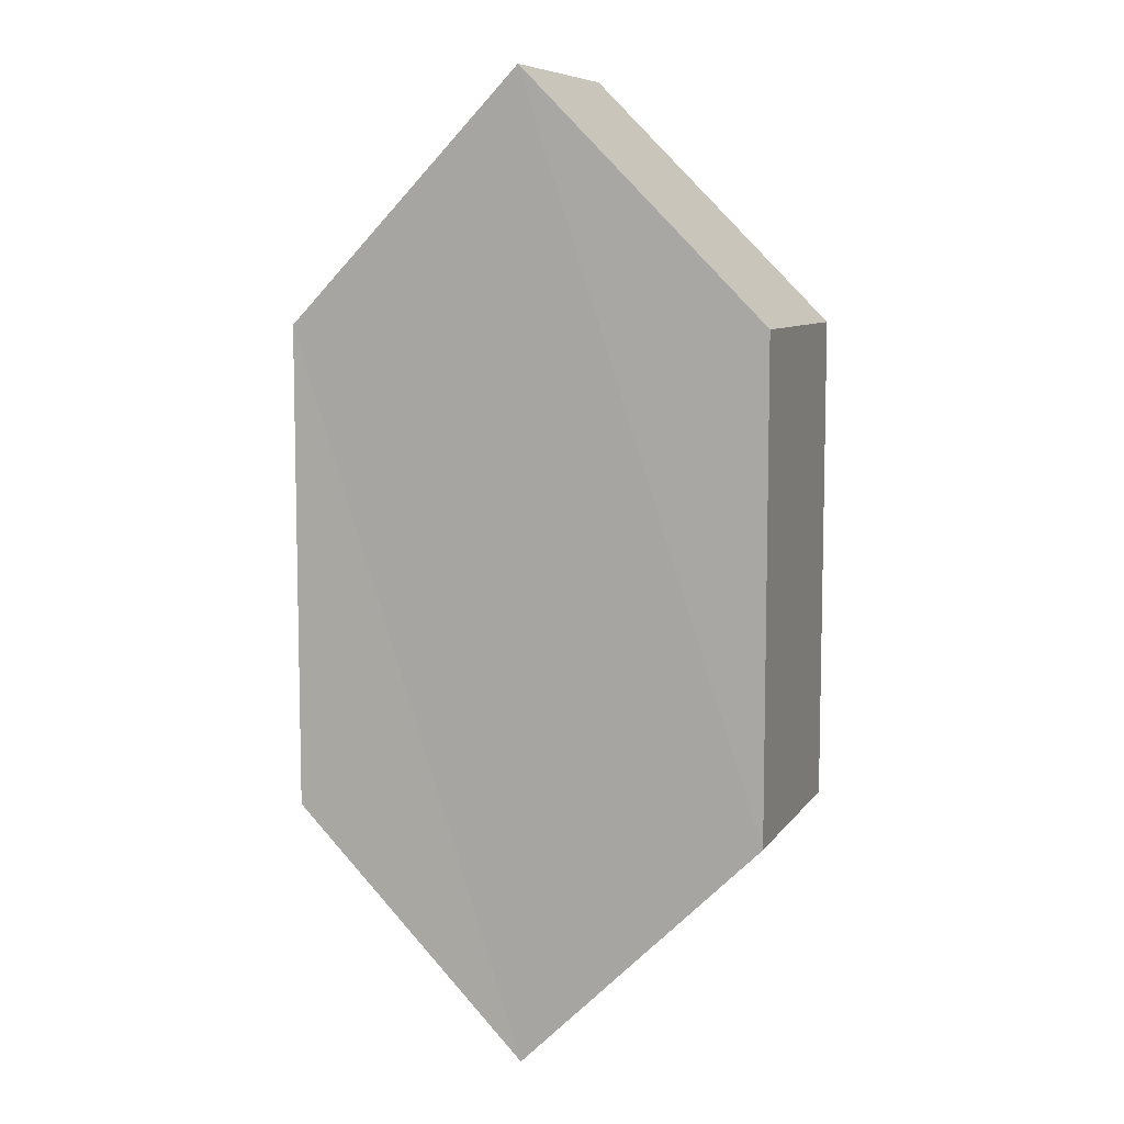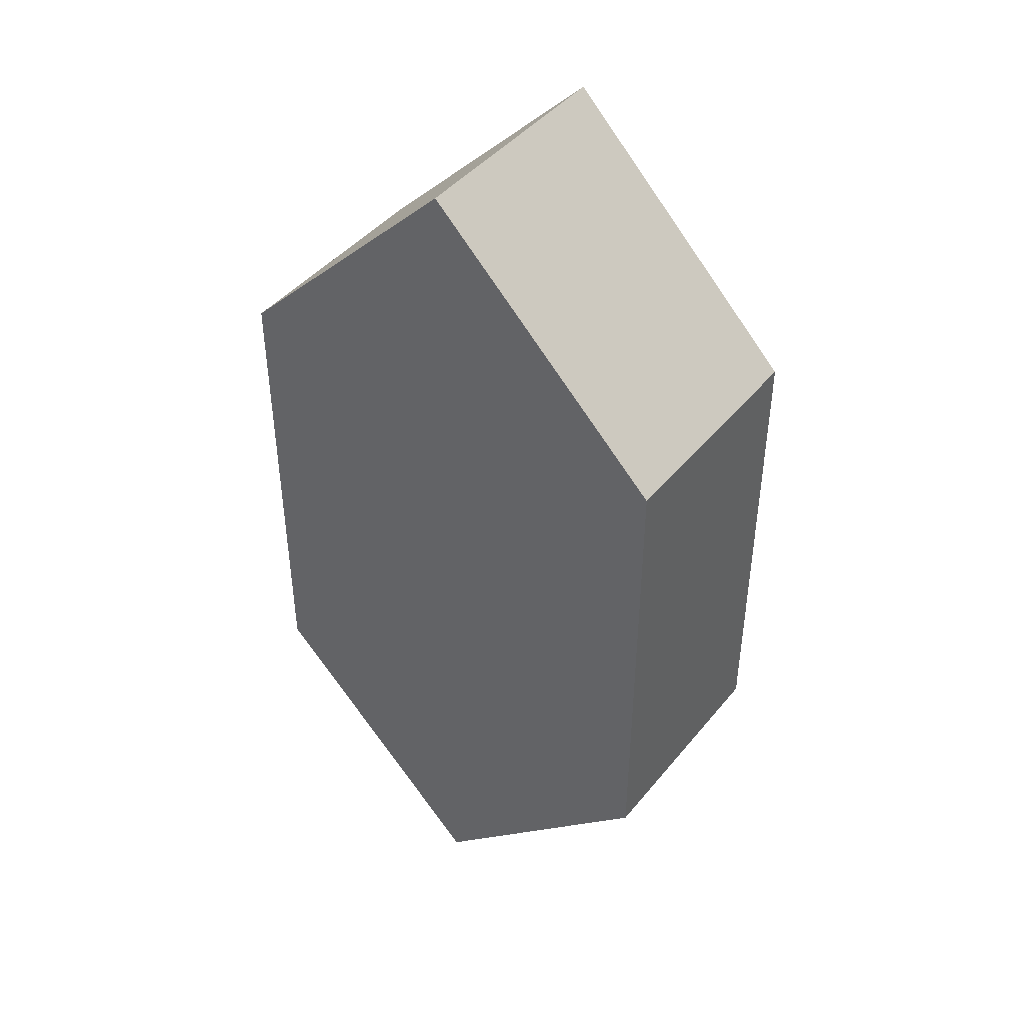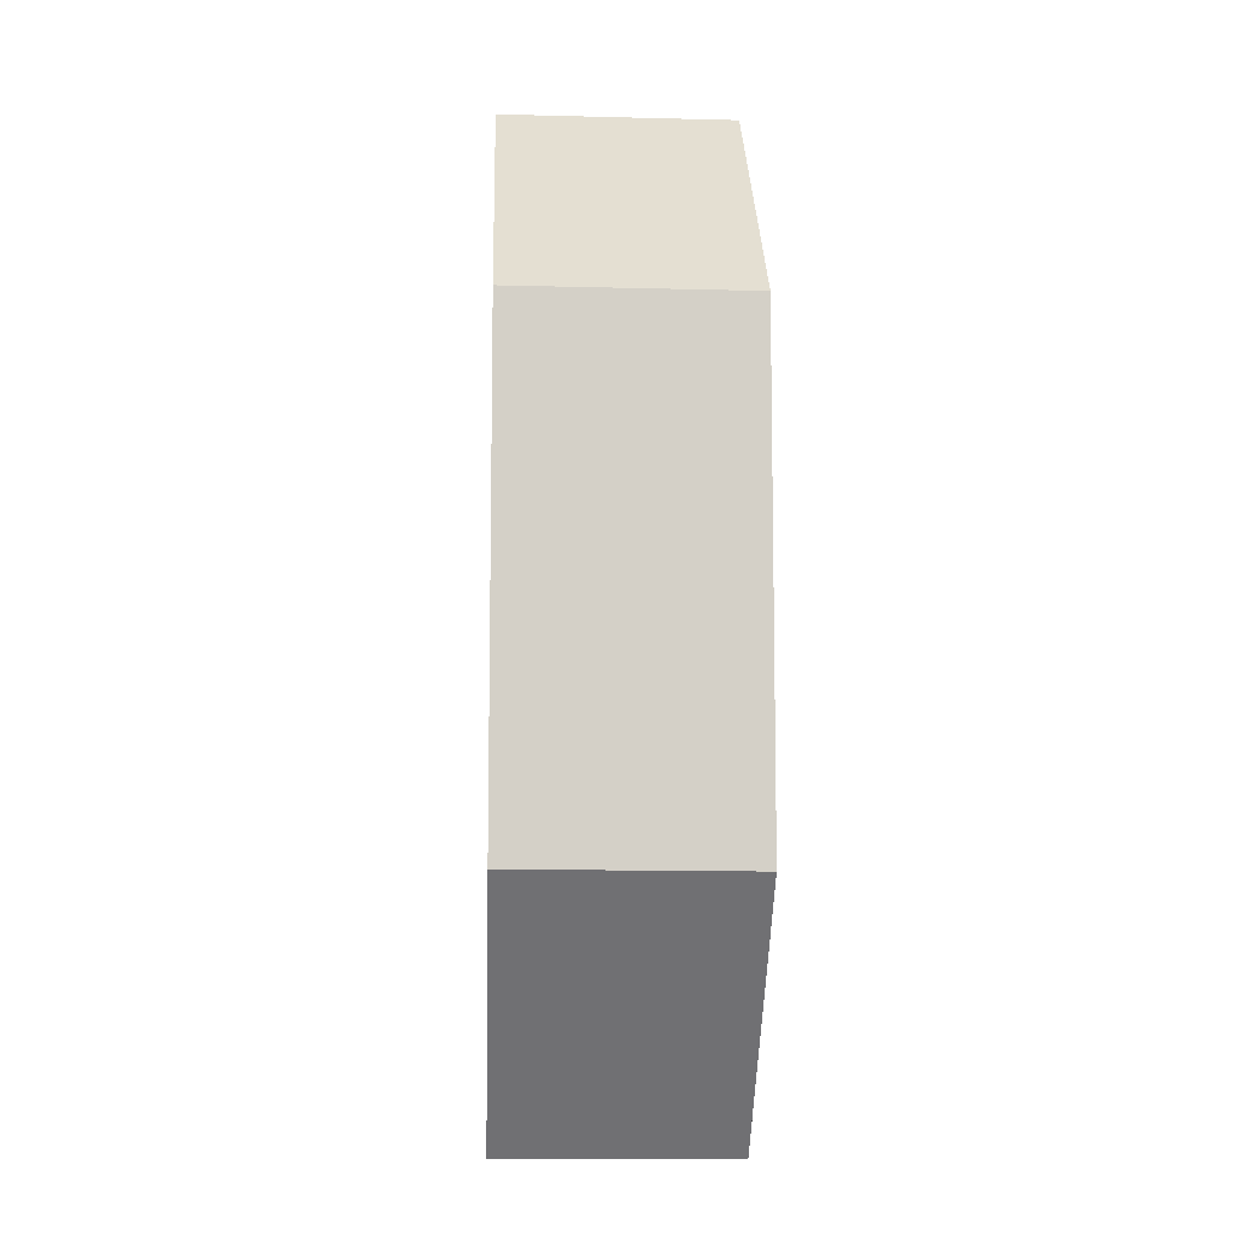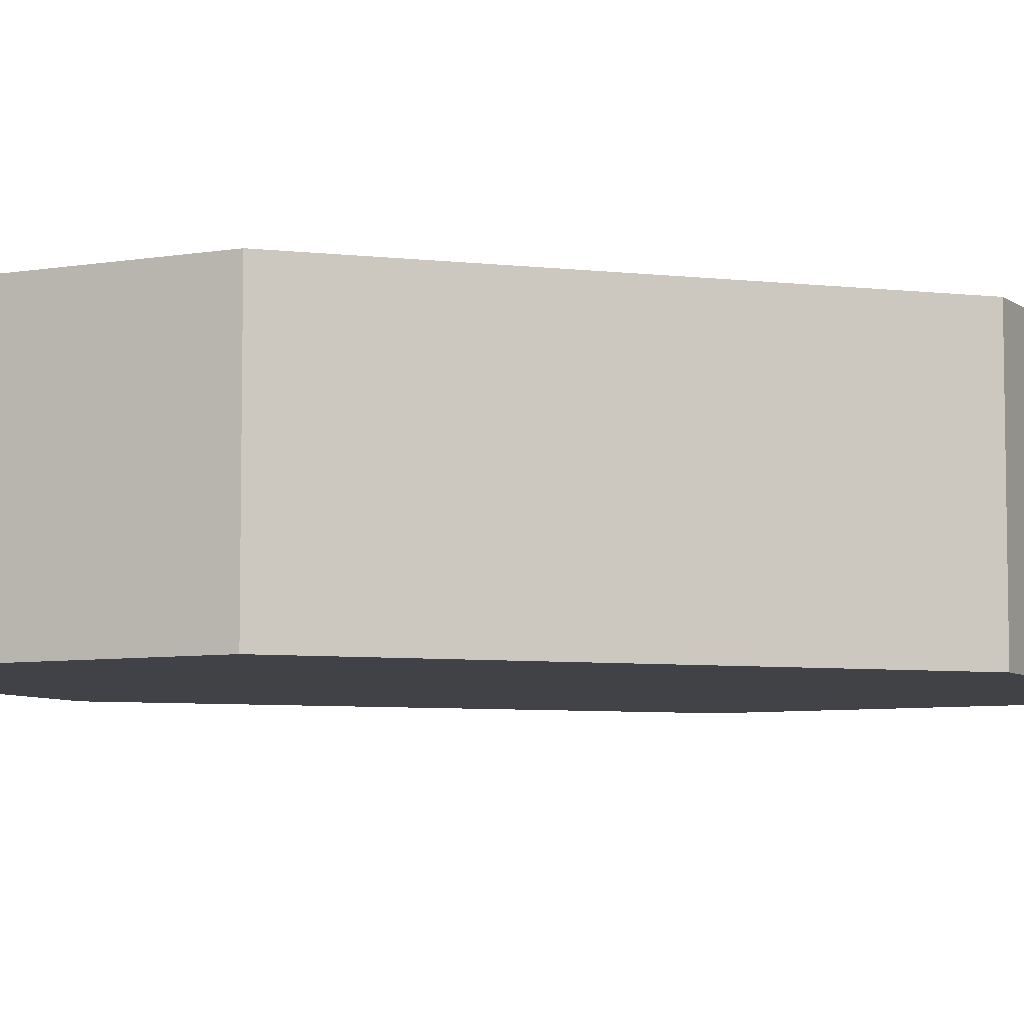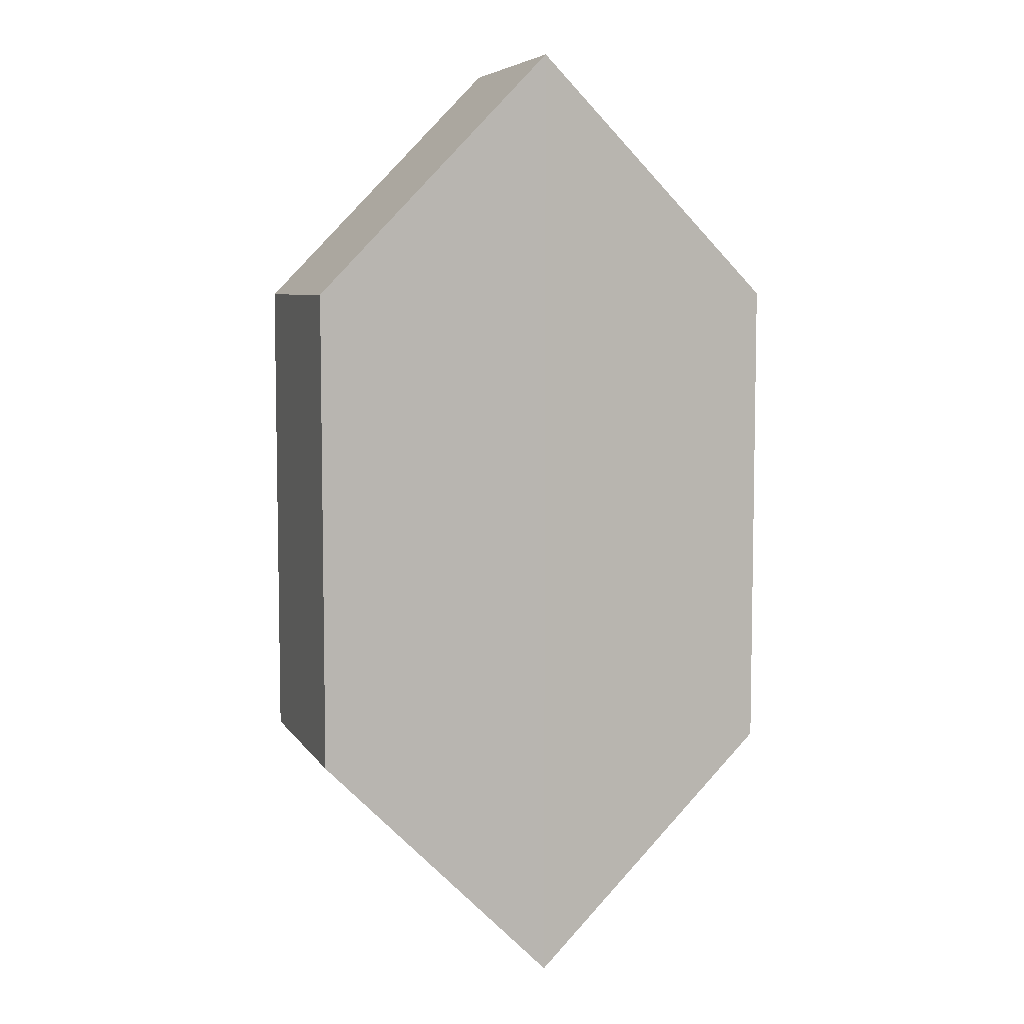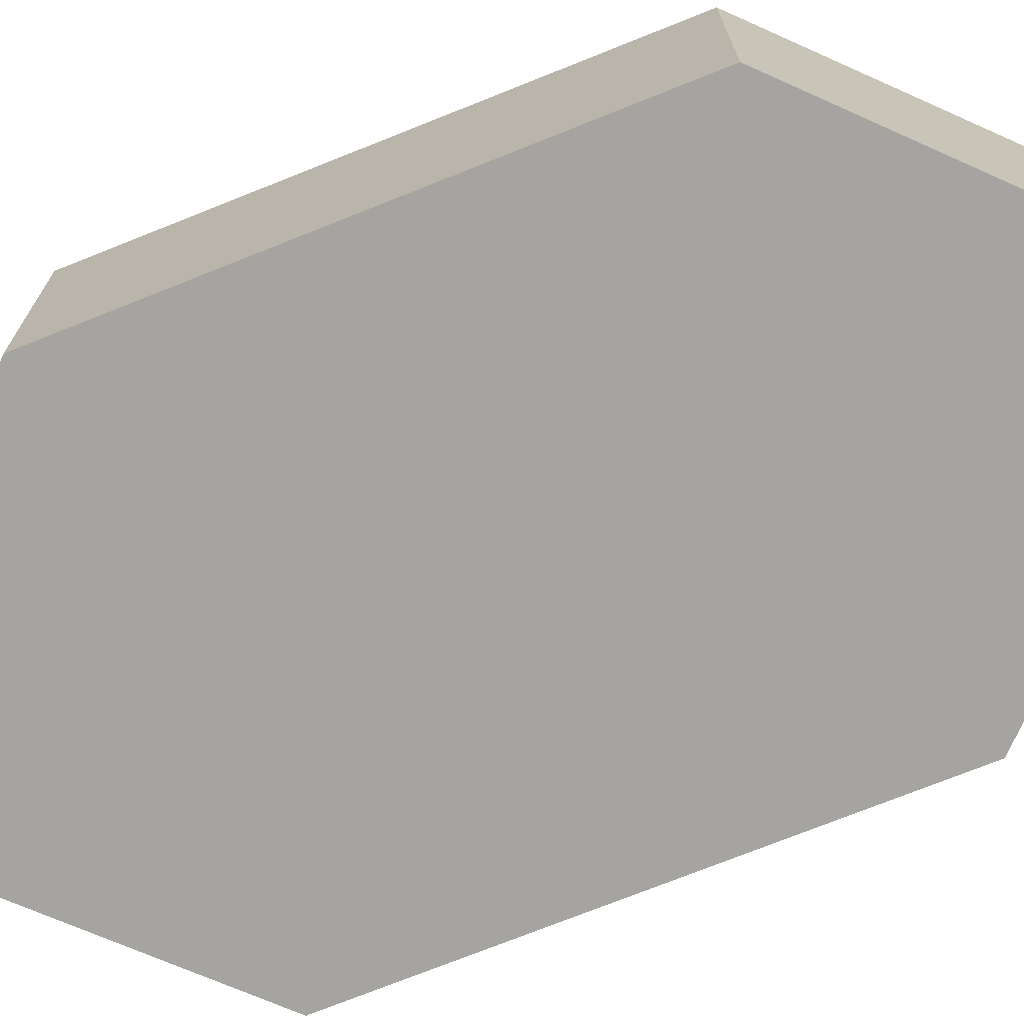
<metadata>
{"format":"obj","ext":"obj","renderer":"f3d","projection":"perspective","resolution":1024,"background":"white","views":[{"elev":8.4,"azim":19.8,"up":"+Y"},{"elev":44.0,"azim":36.2,"up":"+Y"},{"elev":-9.2,"azim":-92.9,"up":"+Y"},{"elev":-6.7,"azim":71.6,"up":"+Z"},{"elev":6.7,"azim":-18.7,"up":"+Y"},{"elev":-73.4,"azim":111.7,"up":"+Z"}]}
</metadata>
<code>
o 7731
v 2235 1885 15.18
v 2235 1885 15.19
v 2235 1885 15.18
v 2235 1885 15.18
v 2235 1885 15.18
v 2235 1885 15.19
v 2235 1885 15.18
v 2235 1885 15.19
v 2235 1885 15.19
v 2235 1885 15.19
v 2235 1885 15.19
v 2235 1885 15.18
v 2235 1885 15.18
v 2235 1885 15.18
v 2235 1885 15.18
v 2235 1885 15.19
v 2235 1885 15.18
v 2235 1885 15.18
v 2235 1885 15.18
v 2235 1885 15.19
v 2235 1885 15.19
v 2235 1885 15.18
v 2235 1885 15.19
v 2235 1885 15.19
v 2235 1885 15.19
v 2235 1885 15.18
v 2235 1885 15.18
v 2235 1885 15.18
v 2235 1885 15.19
v 2235 1885 15.19
v 2235 1885 15.19
v 2235 1885 15.19
v 2235 1885 15.18
v 2235 1885 15.19
v 2235 1885 15.19
v 2235 1885 15.19
v 2235 1885 15.19
v 2235 1885 15.18
v 2235 1885 15.18
v 2235 1885 15.18
f 1 2 3
f 2 4 5
f 6 7 8
f 7 9 10
f 11 12 13
f 14 15 12
f 16 15 17
f 18 16 19
f 20 21 11
f 20 22 23
f 22 24 25
f 18 26 27
f 27 12 28
f 29 24 30
f 27 30 31
f 11 30 32
f 33 34 35
f 36 34 37
f 33 38 39
f 36 38 40

</code>
